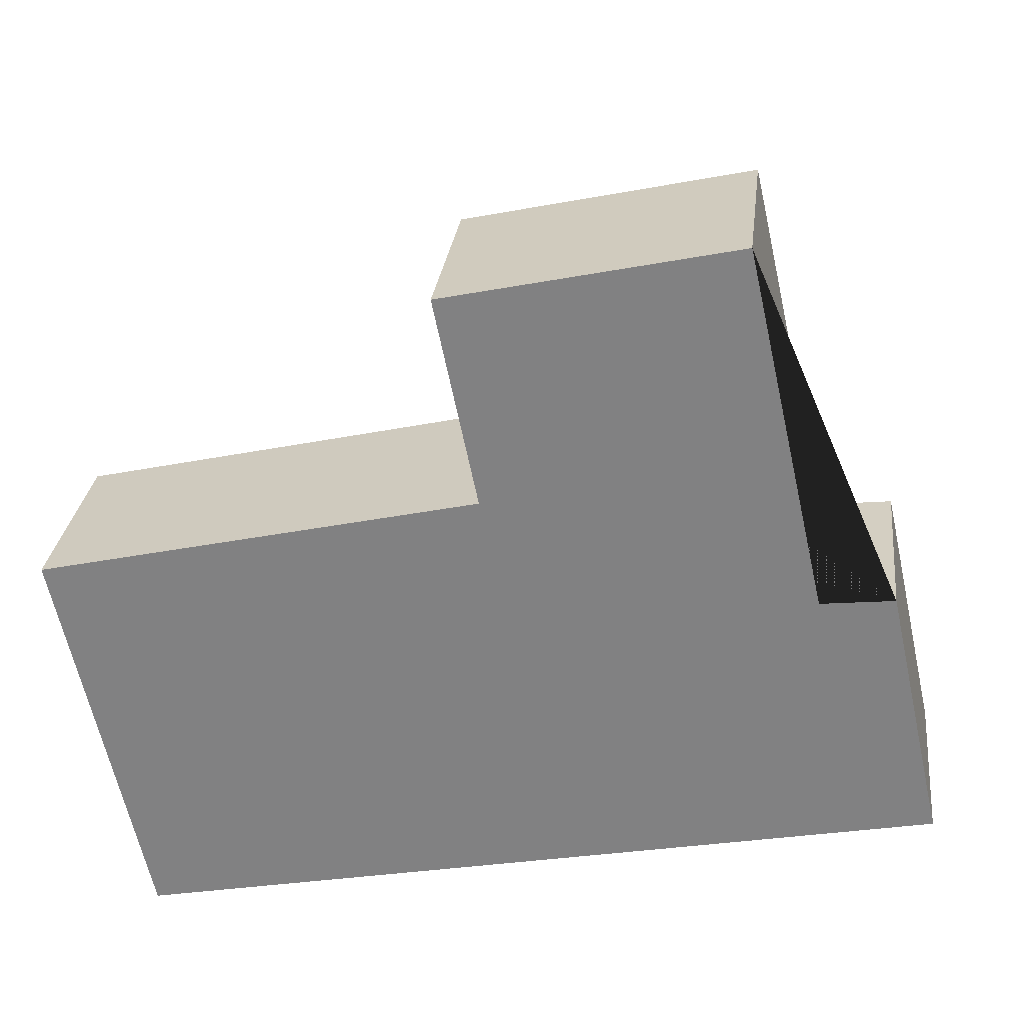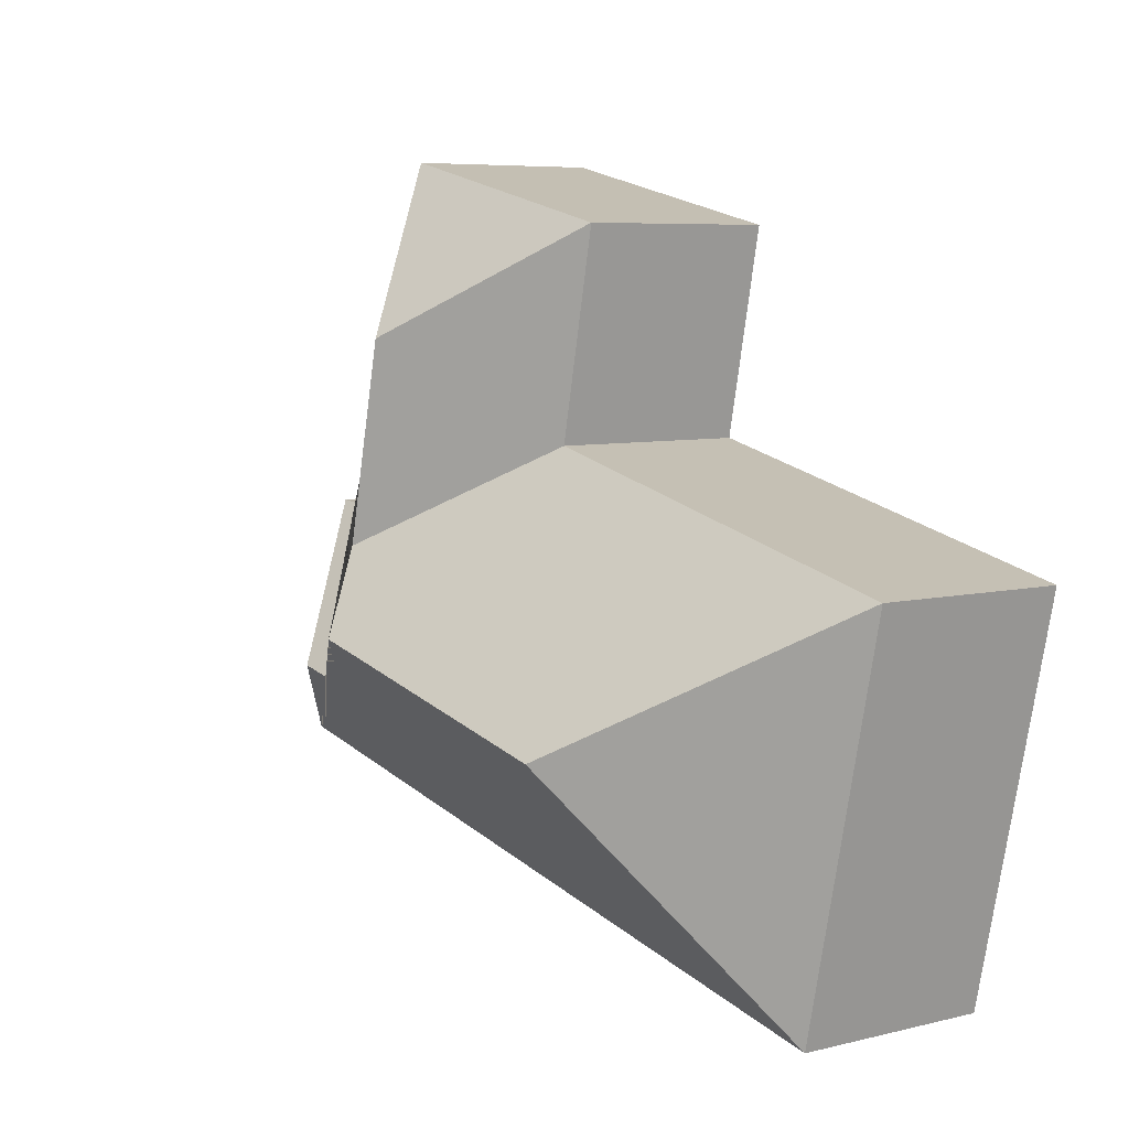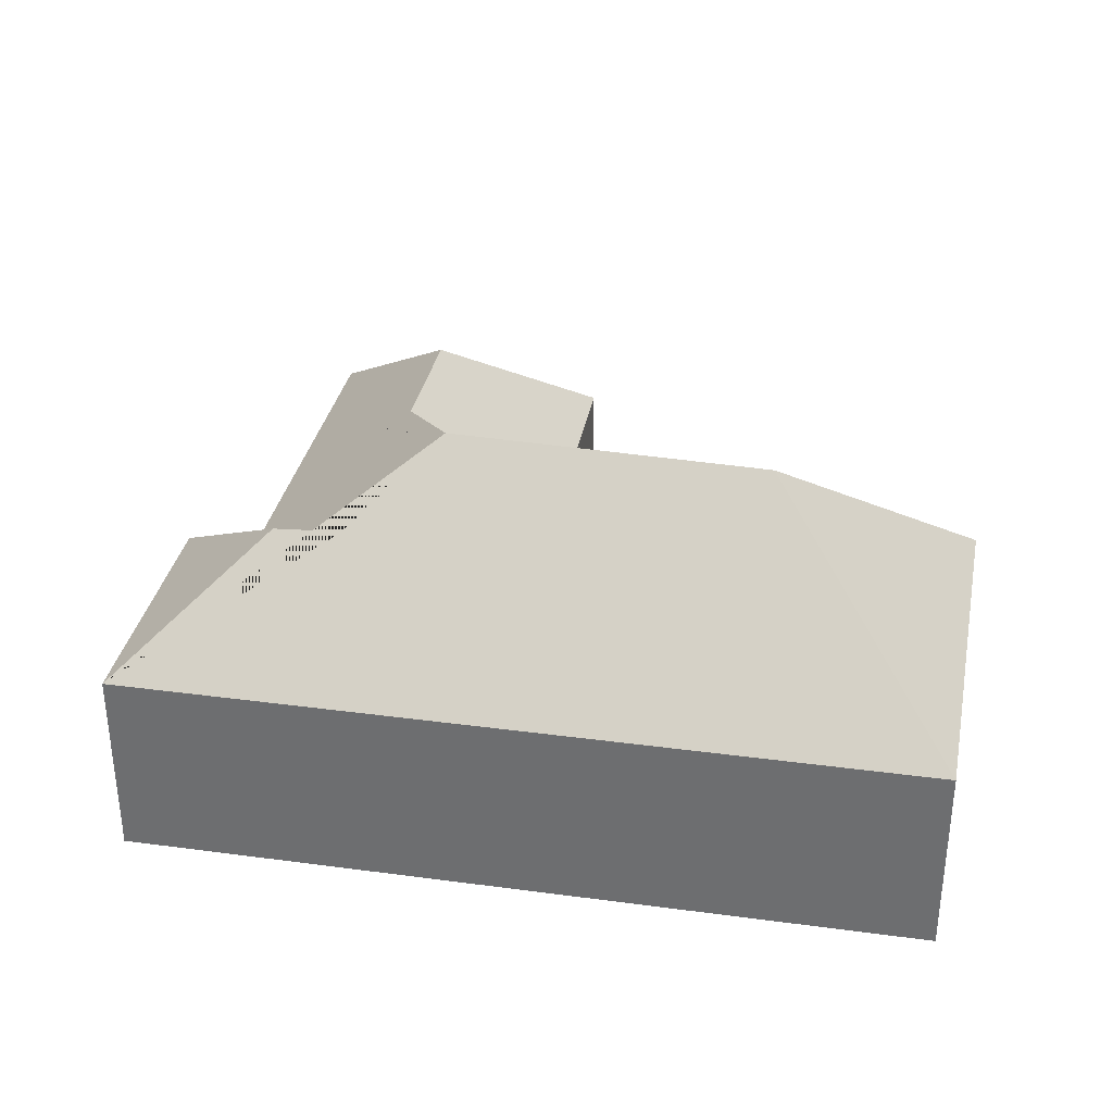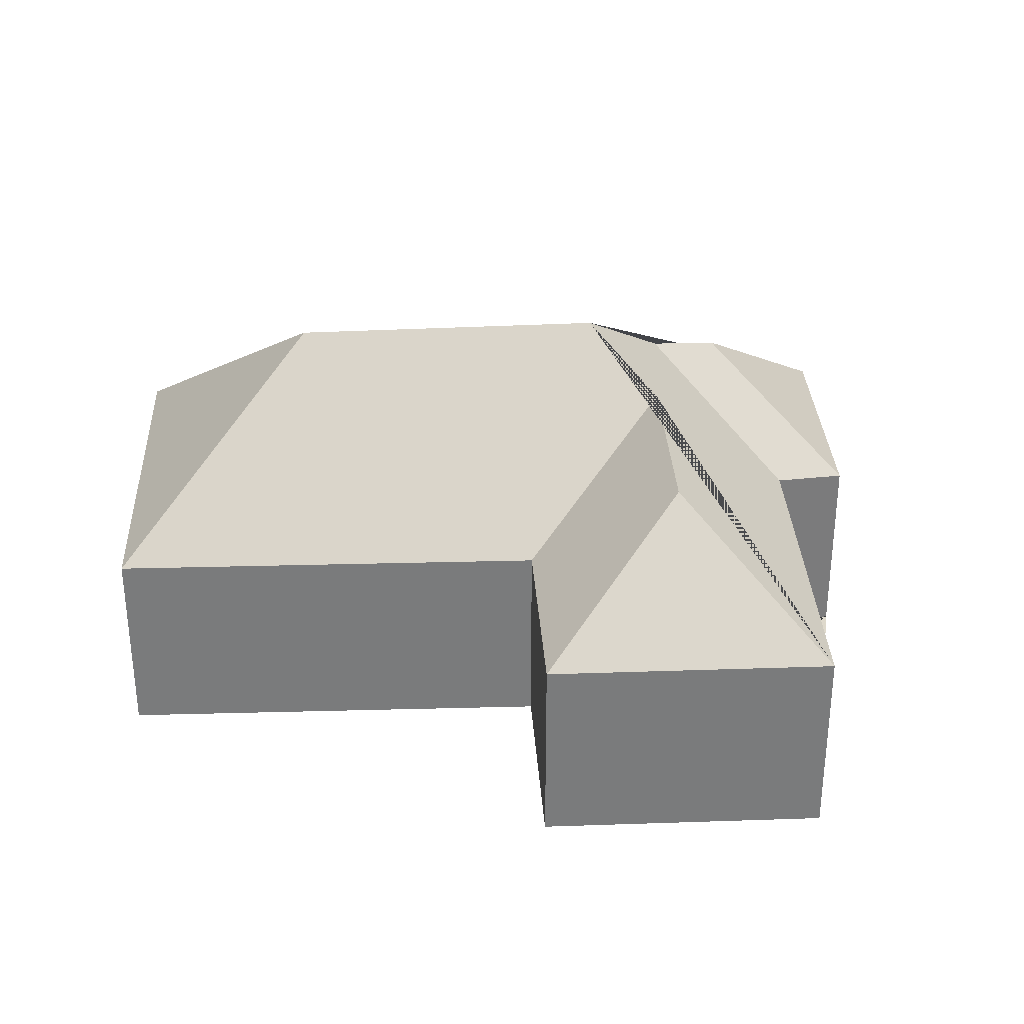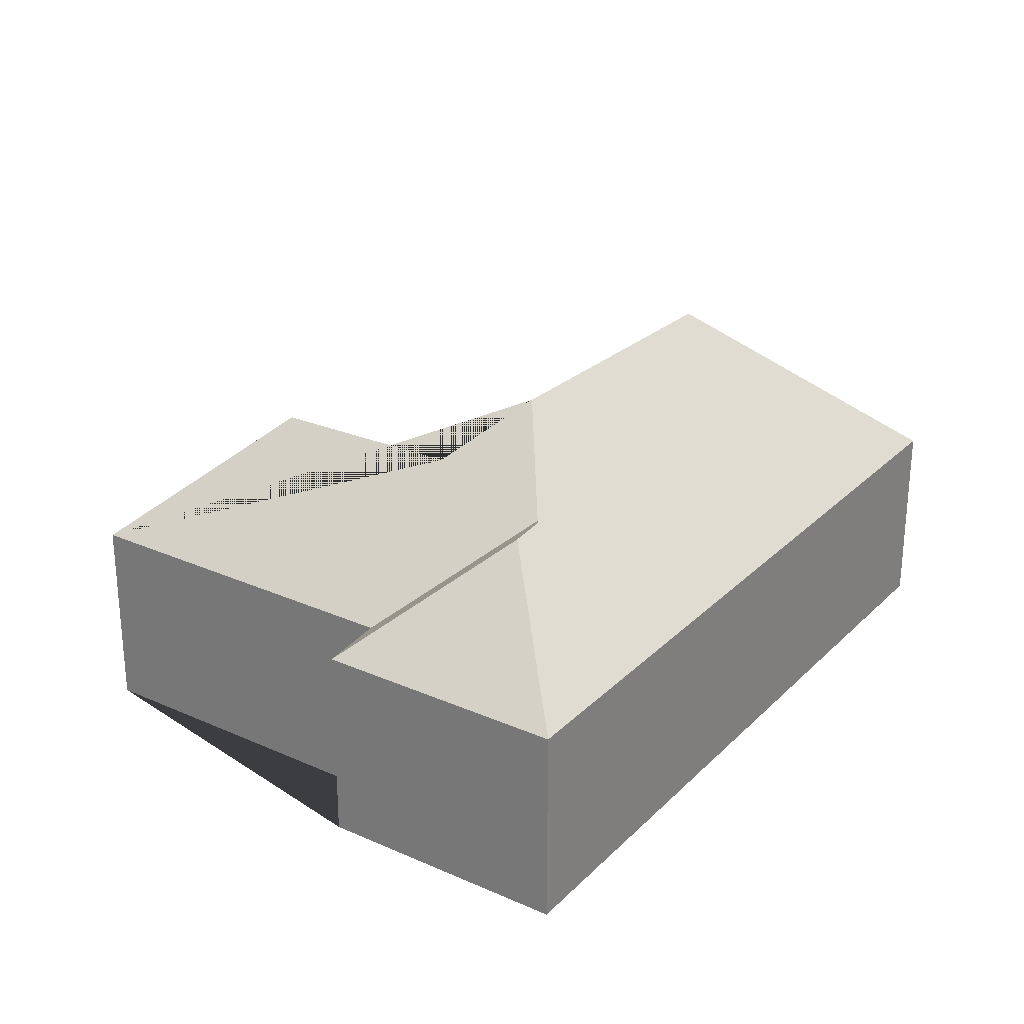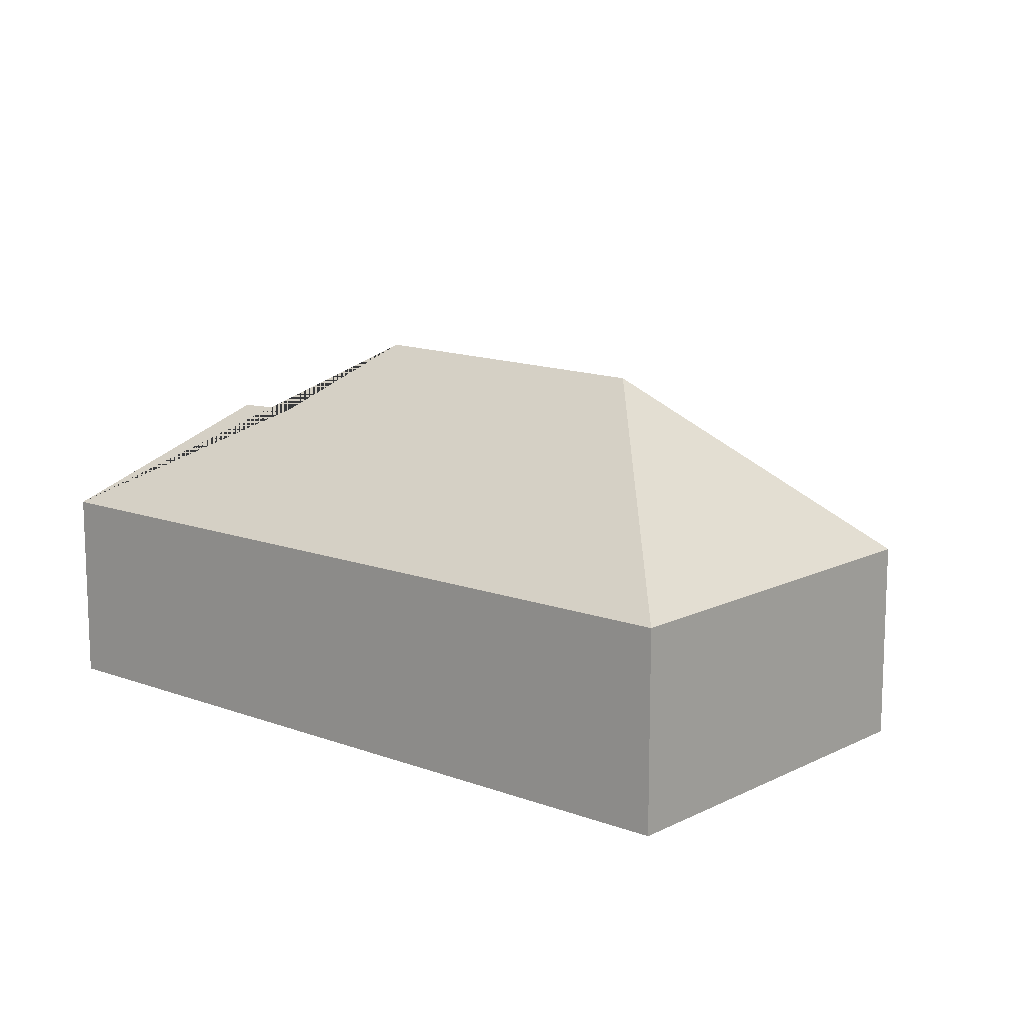
<metadata>
{"format":"obj","ext":"obj","renderer":"f3d","projection":"perspective","resolution":1024,"background":"white","views":[{"elev":28.5,"azim":6.8,"up":"+Z"},{"elev":6.6,"azim":-125.9,"up":"+Z"},{"elev":34.1,"azim":178.7,"up":"+Y"},{"elev":31.9,"azim":-15.3,"up":"+Y"},{"elev":26.1,"azim":112.4,"up":"+Y"},{"elev":12.7,"azim":-151.0,"up":"+Y"}]}
</metadata>
<code>
o CG10_500_048074_0009
v 328.7 75 -145.6
v 349.6 75 -240.5
v 271.4 75 -14.82
v 301.7 75 -148.7
v 288 117.1 -203.6
v 262.7 118 -207.7
v 228.9 121.9 -78.85
v 245.1 122.5 -153.9
v 224.5 145 -183.8
v 180.1 75 -116
v 164.1 75 -38.7
v 106.2 143.5 -209.8
v 16.84 75 -154.3
v 49.71 75 -301.8
v 328.7 0 -145.6
v 349.6 0 -240.5
v 49.71 0 -301.8
v 16.84 0 -154.3
v 180.1 0 -116
v 164.1 0 -38.7
v 271.4 0 -14.82
v 301.7 0 -148.7
f 11 7 3
f 3 7 8 9 6 4
f 4 6 5 1
f 1 5 2
f 2 5 6 9 12 14
f 14 12 13
f 13 12 9 8 10
f 10 8 7 11
f 15 16 17 18 19 20 21 22
f 1 15 16 2
f 2 16 17 14
f 14 17 18 13
f 13 18 19 10
f 10 19 20 11
f 11 20 21 3
f 3 21 22 4
f 4 22 15 1

</code>
